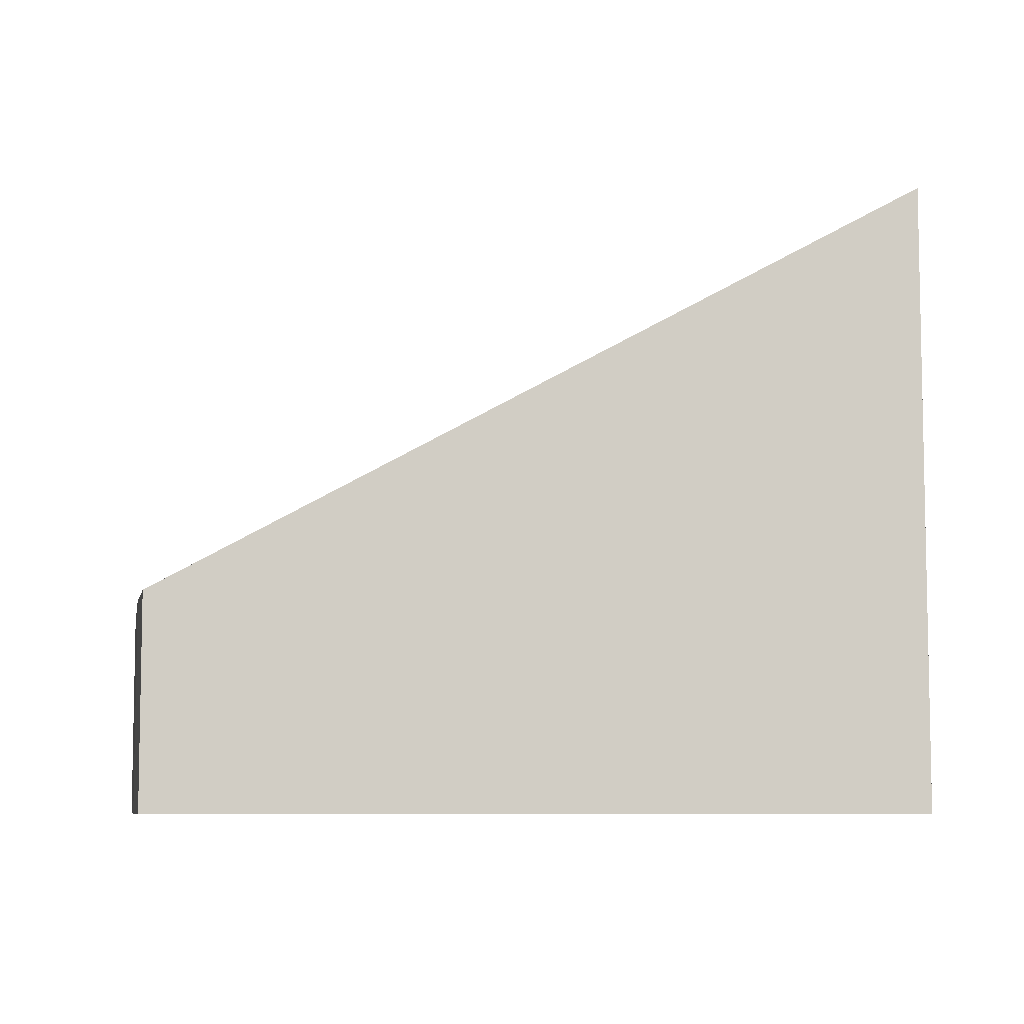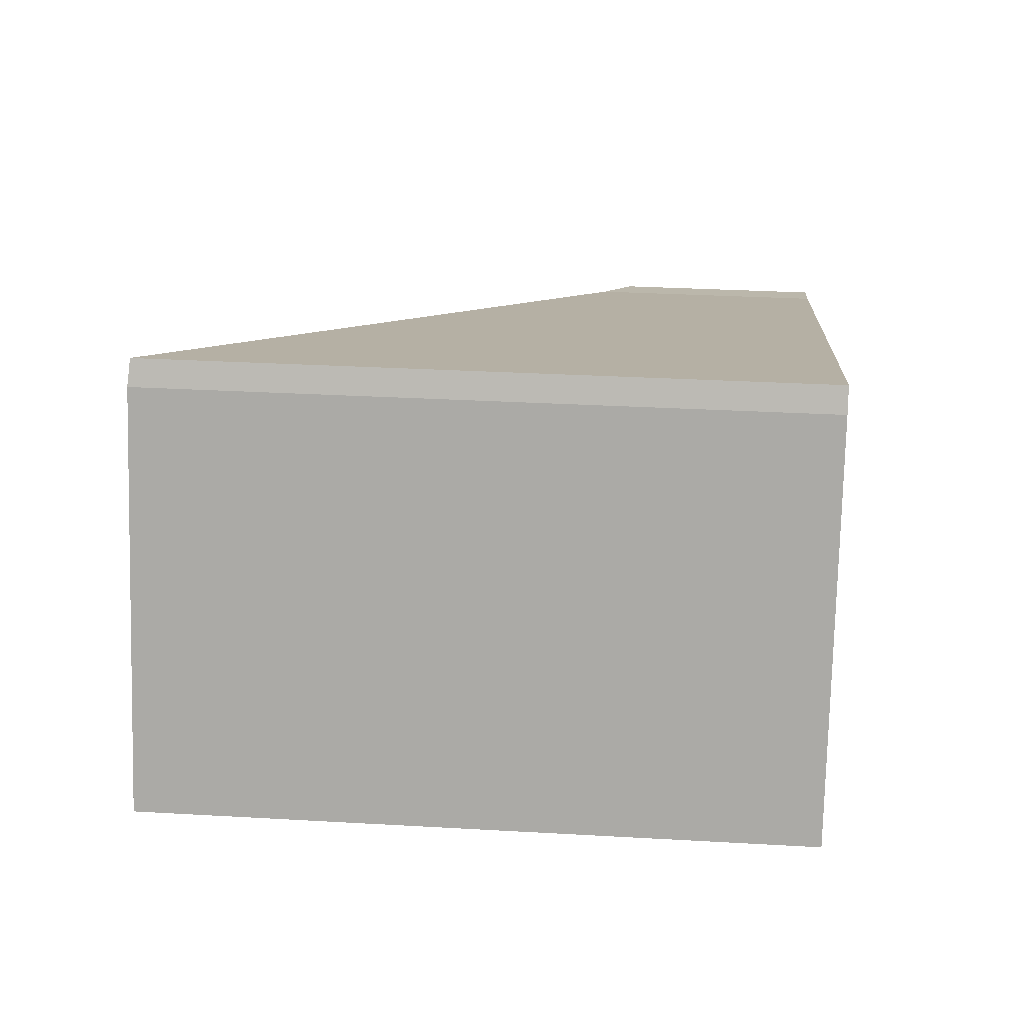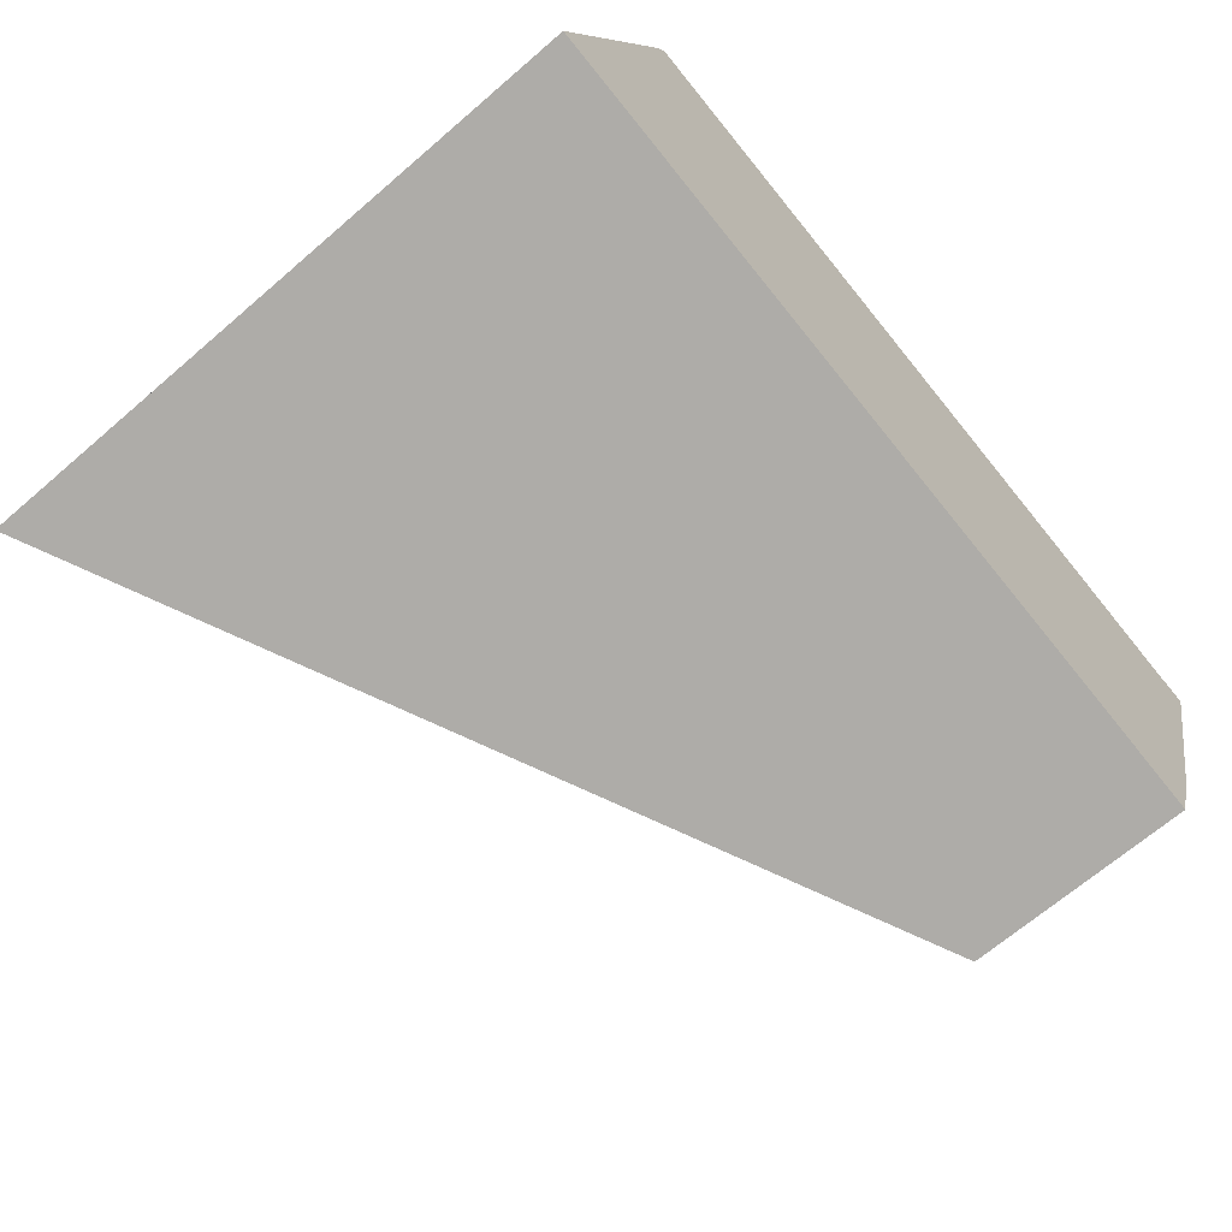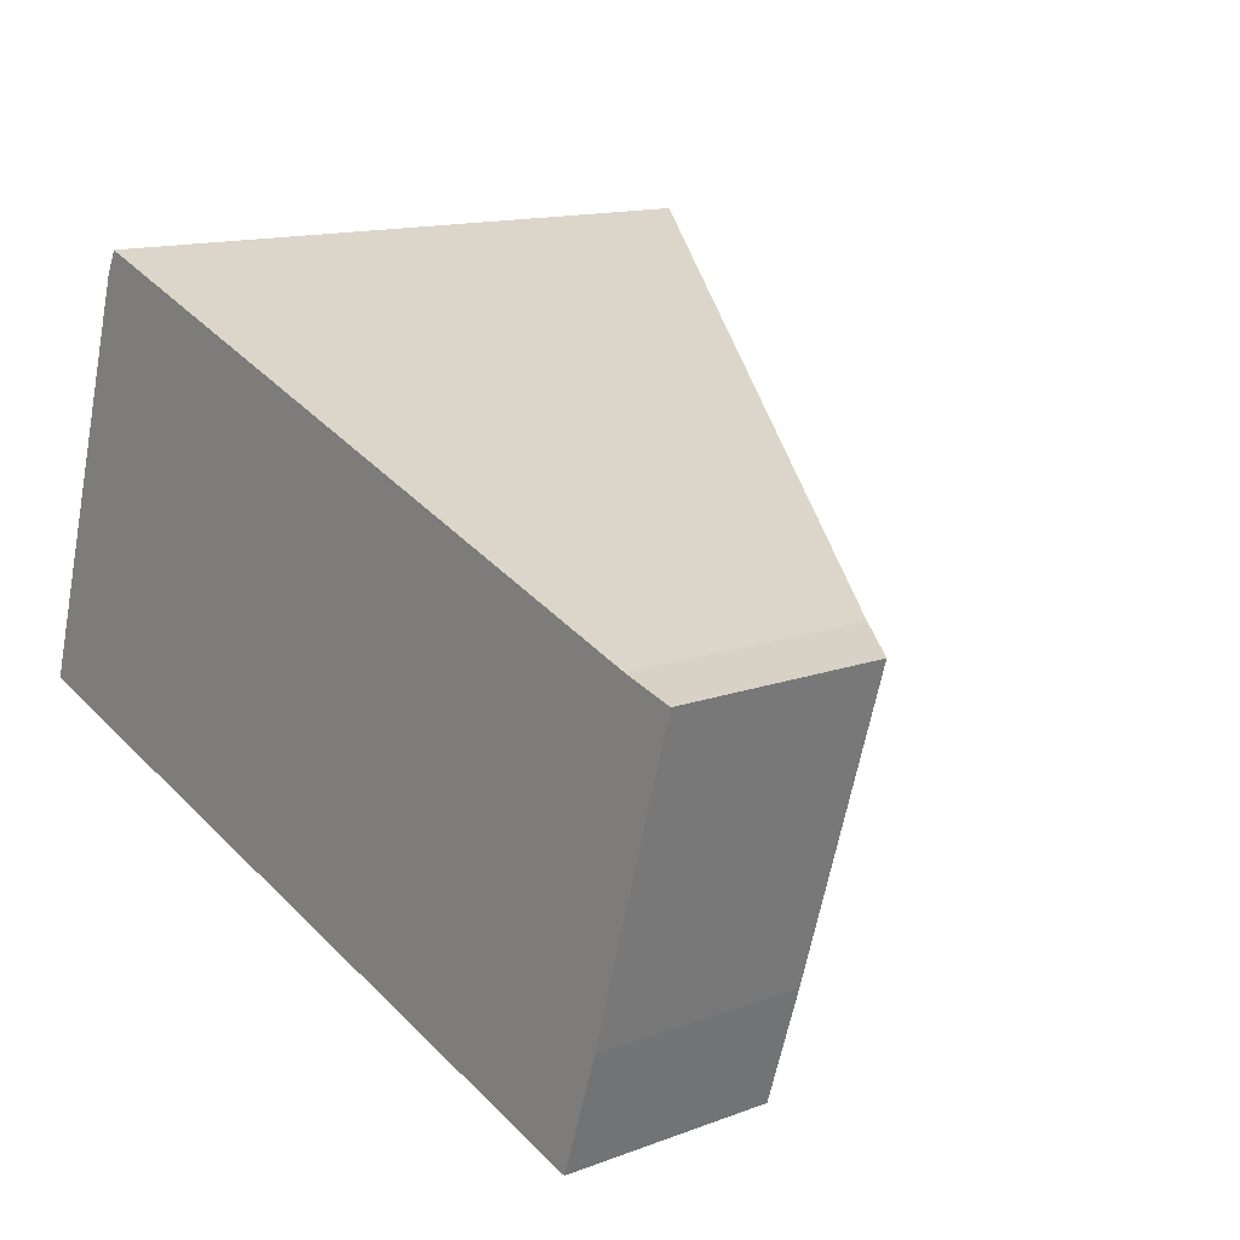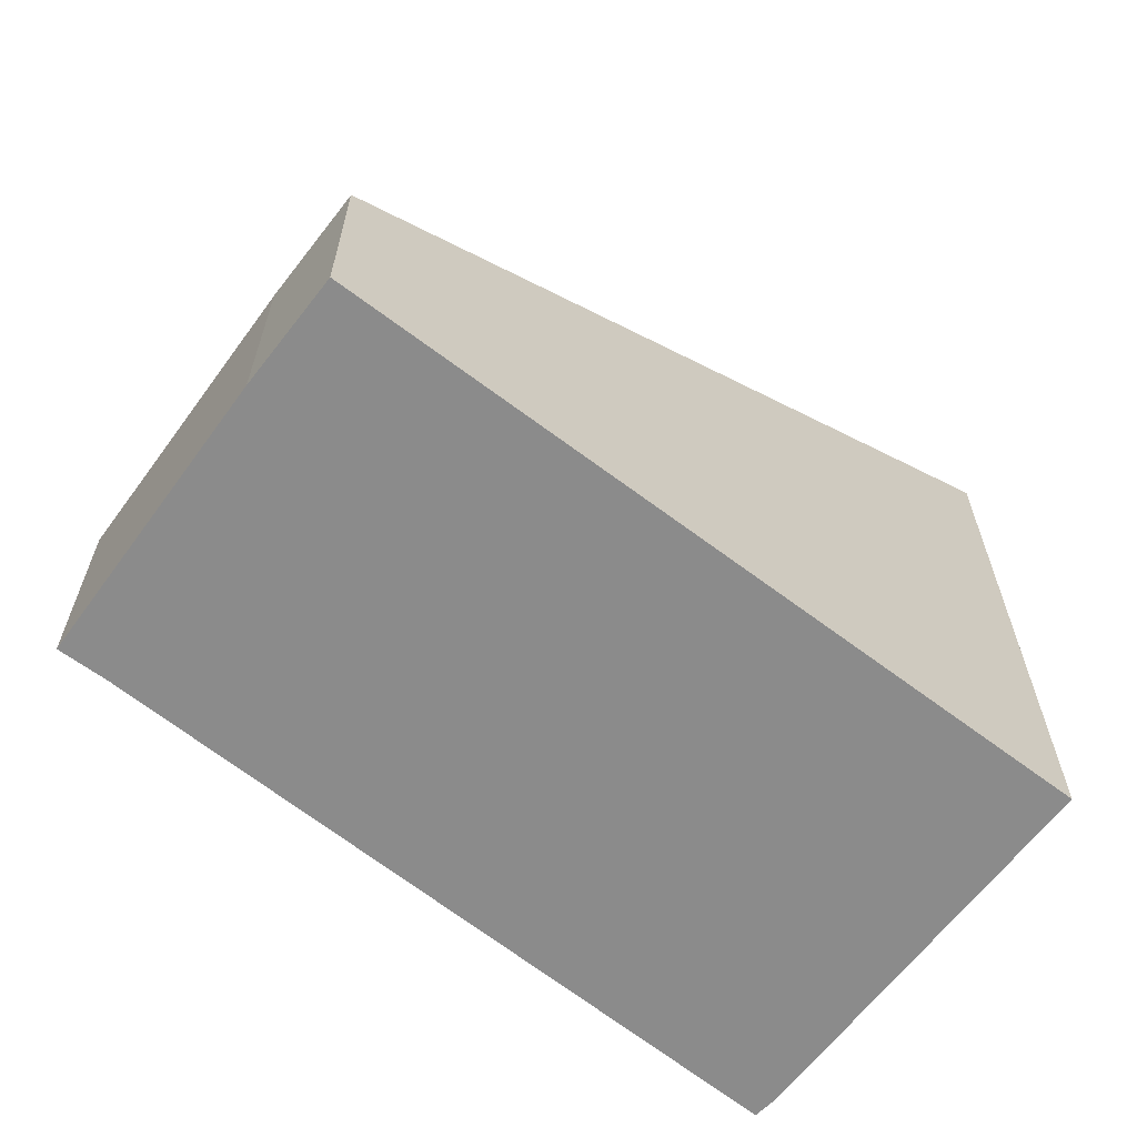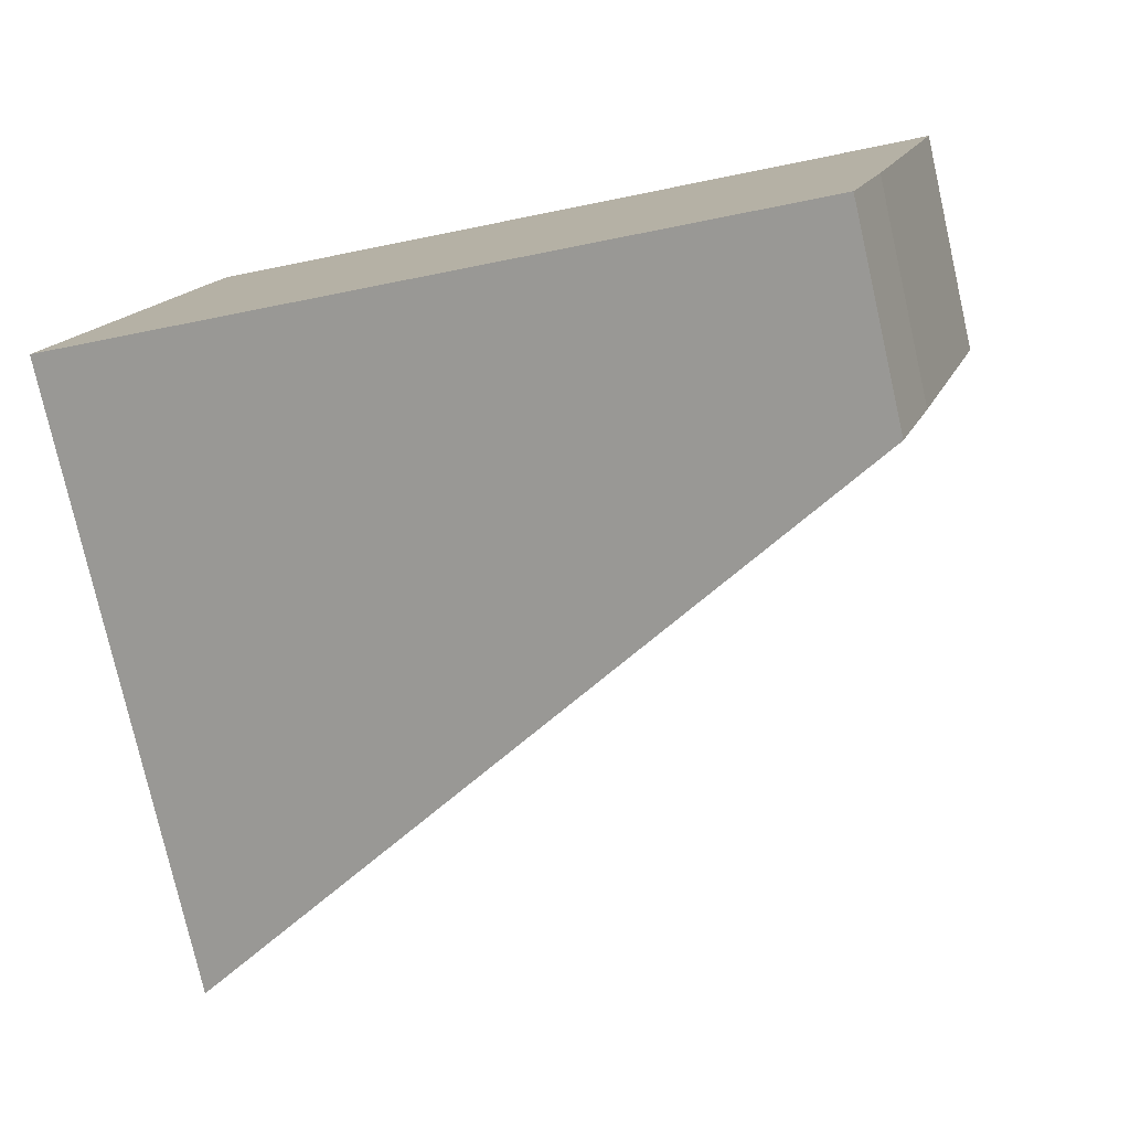
<metadata>
{"format":"obj","ext":"obj","renderer":"f3d","projection":"perspective","resolution":1024,"background":"white","views":[{"elev":-7.3,"azim":-173.4,"up":"+Y"},{"elev":31.0,"azim":-85.3,"up":"+Z"},{"elev":-66.7,"azim":-49.0,"up":"+Z"},{"elev":13.5,"azim":49.7,"up":"+Z"},{"elev":-63.9,"azim":160.4,"up":"+Y"},{"elev":-77.6,"azim":12.8,"up":"+Z"}]}
</metadata>
<code>
v  7.427 1.989 -1.239
v  7.749 2.289 1.586
v  8.216 2.02 1.443
v  7.085 1.997 -2.277
v  0 6.098 3.734e-16
v  1.265 6.079 3.89
v  1.159 6.098 3.666
v  1.265 -2.382e-16 3.89
v  7.749 -9.711e-17 1.586
v  8.216 -8.836e-17 1.443
v  7.427 7.587e-17 -1.239
v  7.085 1.394e-16 -2.277
v  0 0 0
v  1.159 -2.245e-16 3.666
g defaultobject
f 1 2 3
f 2 1 4
f 2 4 5
f 2 5 6
f 6 5 7
f 8 2 6
f 2 8 9
f 9 3 2
f 3 9 10
f 10 1 3
f 1 10 11
f 1 12 4
f 12 1 11
f 4 13 5
f 13 4 12
f 14 6 7
f 6 14 8
f 13 7 5
f 7 13 14
f 10 12 11
f 12 10 13
f 13 10 9
f 13 9 8
f 13 8 14

</code>
